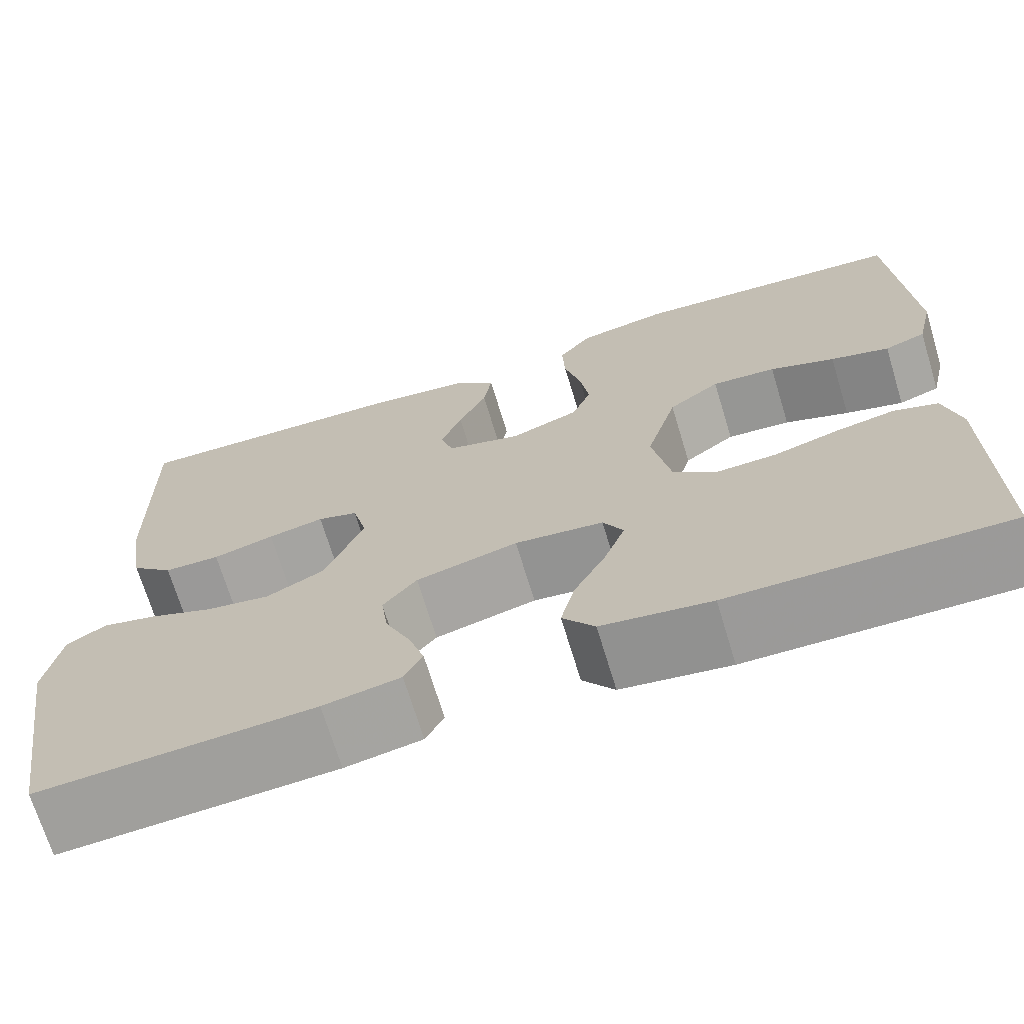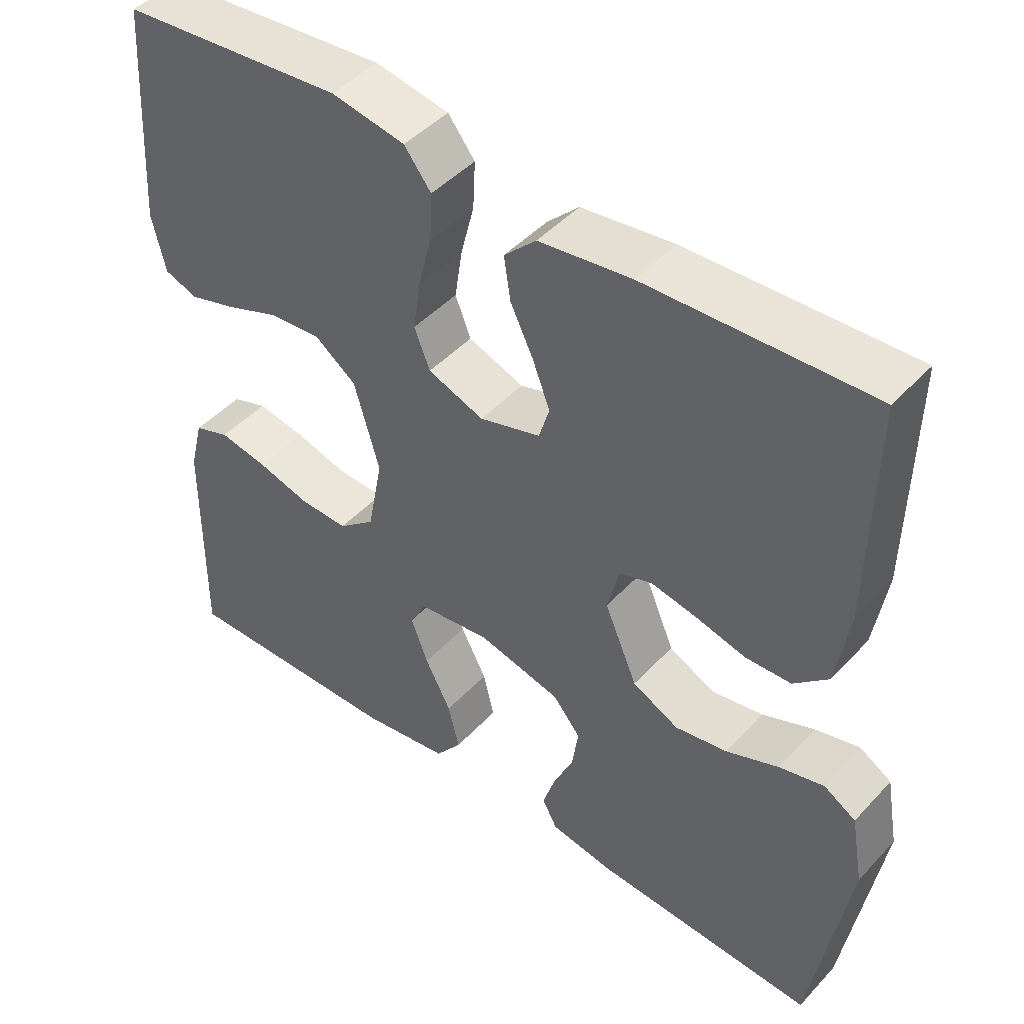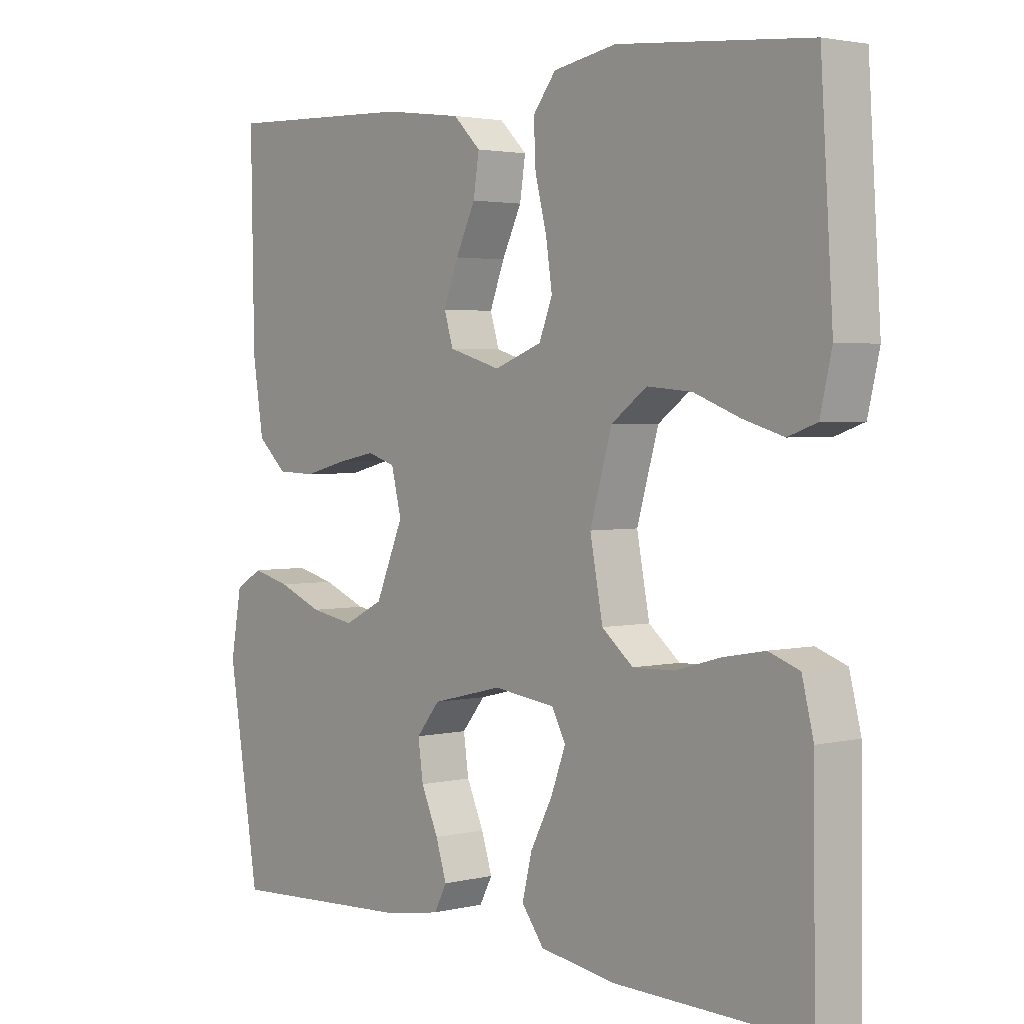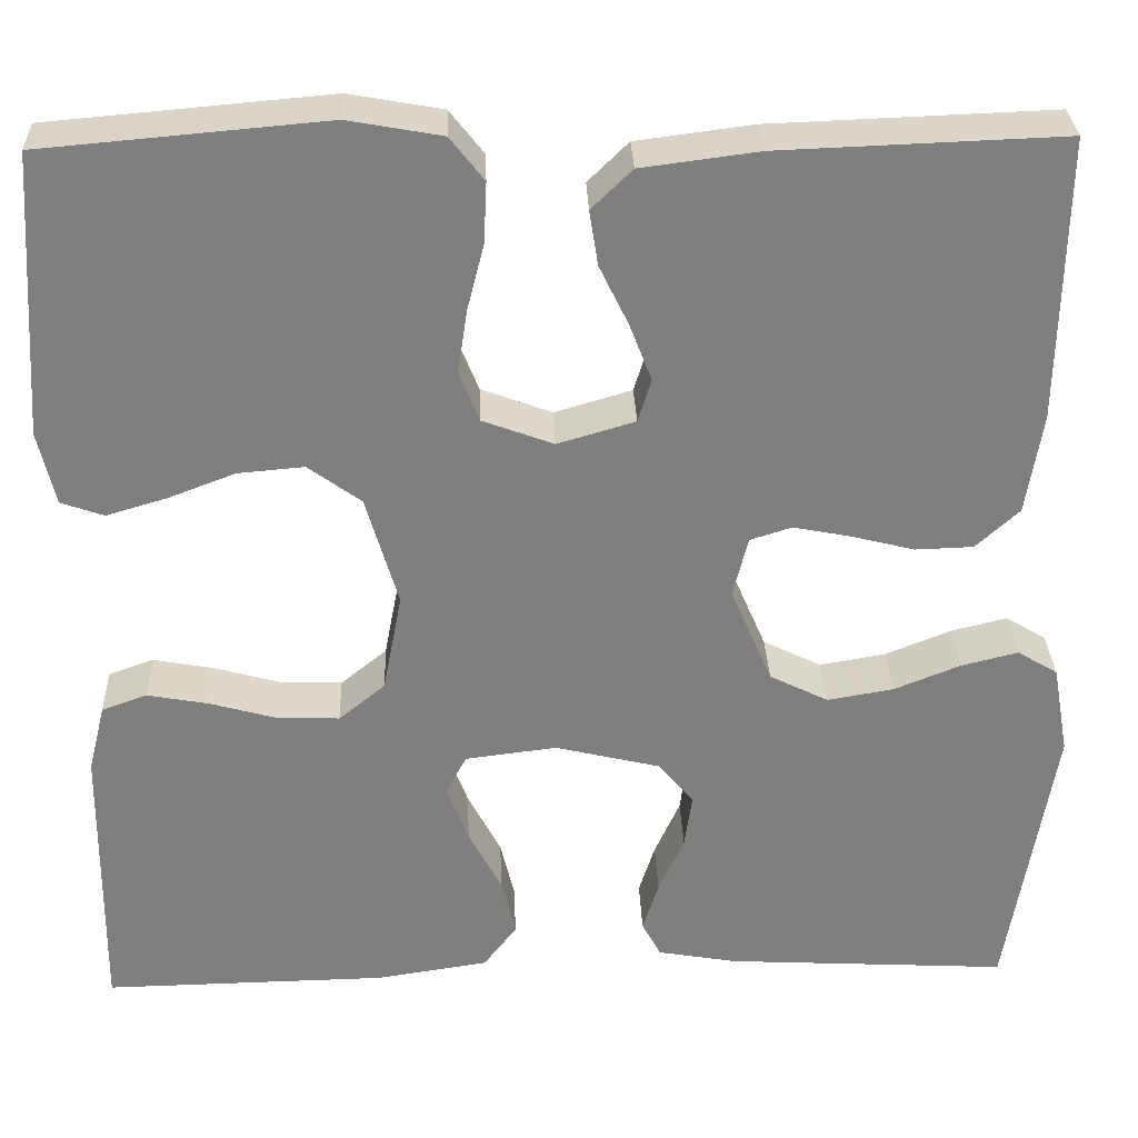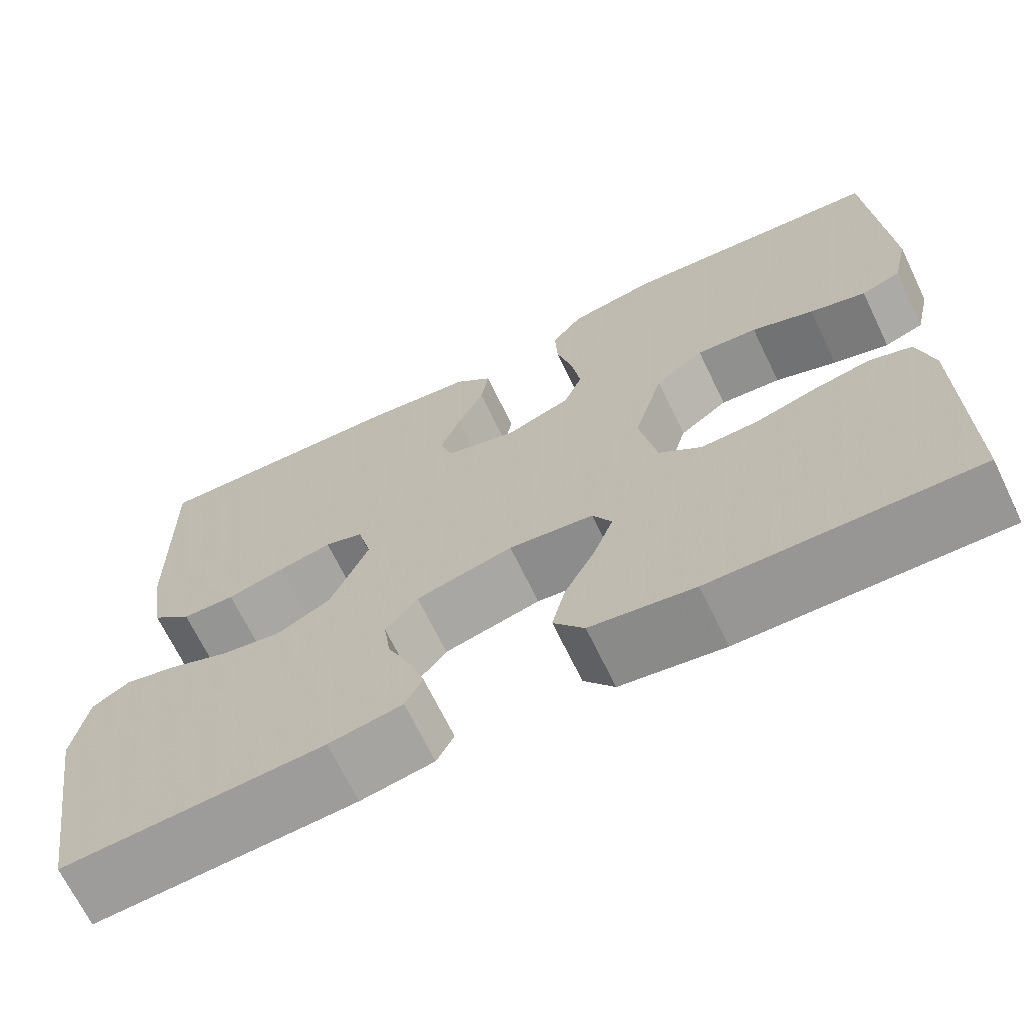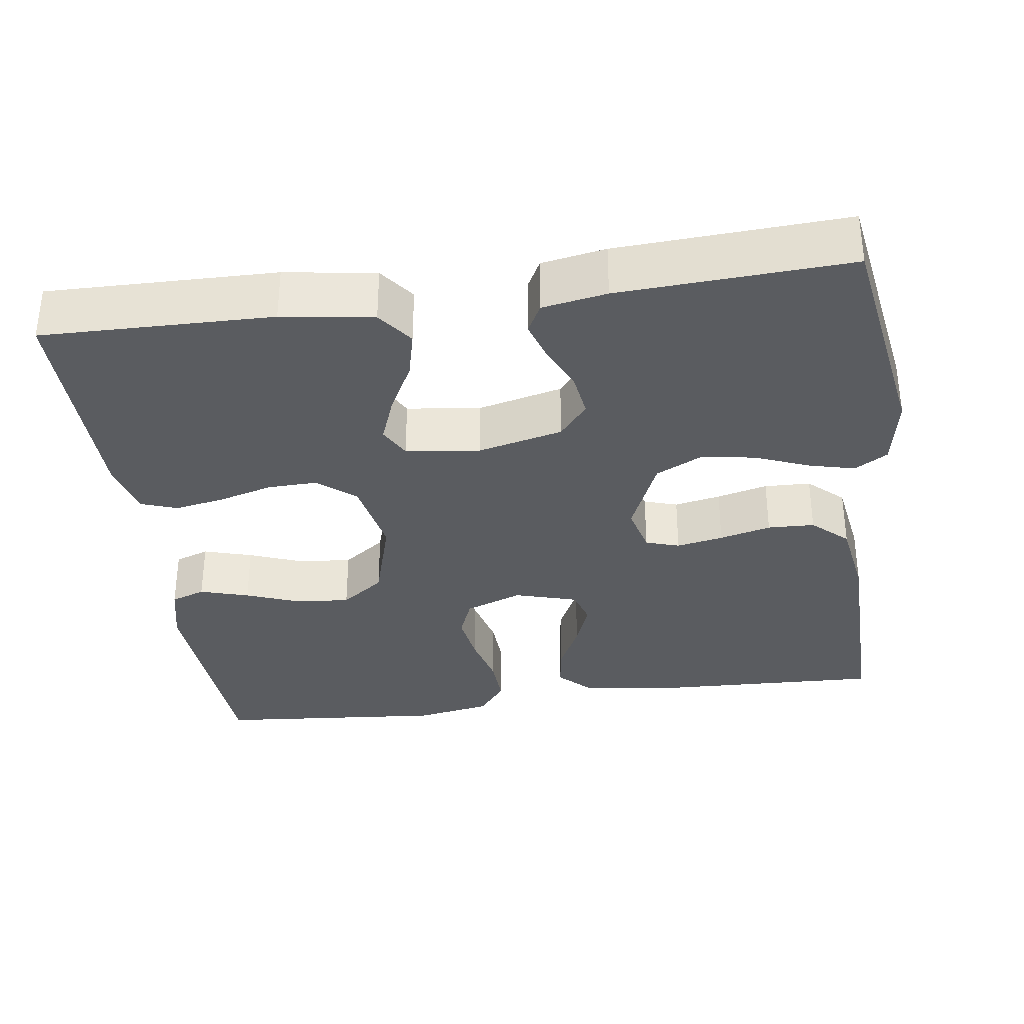
<metadata>
{"format":"obj","ext":"obj","renderer":"f3d","projection":"perspective","resolution":1024,"background":"white","views":[{"elev":-69.9,"azim":16.9,"up":"+Z"},{"elev":45.7,"azim":-140.3,"up":"+Z"},{"elev":2.7,"azim":50.1,"up":"+Z"},{"elev":30.3,"azim":177.9,"up":"+Z"},{"elev":-68.4,"azim":25.8,"up":"+Z"},{"elev":-33.9,"azim":-172.1,"up":"+Y"}]}
</metadata>
<code>
v -0.5 0.07 -0.5
v -0.549 0.07 -0.2
v -0.532 0.07 -0.105
v -0.489 0.07 -0.079
v -0.429 0.07 -0.094
v -0.359 0.07 -0.122
v -0.289 0.07 -0.134
v -0.227 0.07 -0.103
v -0.183 0.07 0
v -0.199 0.07 0.064
v -0.243 0.07 0.078
v -0.304 0.07 0.066
v -0.371 0.07 0.049
v -0.432 0.07 0.051
v -0.478 0.07 0.093
v -0.495 0.07 0.2
v -0.5 0.07 0.5
v -0.2 0.07 0.489
v -0.076 0.07 0.473
v -0.033 0.07 0.431
v -0.042 0.07 0.373
v -0.073 0.07 0.309
v -0.096 0.07 0.249
v -0.082 0.07 0.203
v 0 0.07 0.179
v 0.075 0.07 0.207
v 0.096 0.07 0.26
v 0.086 0.07 0.327
v 0.068 0.07 0.398
v 0.065 0.07 0.462
v 0.101 0.07 0.508
v 0.2 0.07 0.526
v 0.5 0.07 0.5
v 0.519 0.07 0.2
v 0.501 0.07 0.122
v 0.456 0.07 0.106
v 0.392 0.07 0.125
v 0.321 0.07 0.152
v 0.251 0.07 0.158
v 0.195 0.07 0.117
v 0.161 0.07 0
v 0.181 0.07 -0.105
v 0.23 0.07 -0.145
v 0.295 0.07 -0.143
v 0.366 0.07 -0.123
v 0.431 0.07 -0.111
v 0.479 0.07 -0.128
v 0.497 0.07 -0.2
v 0.5 0.07 -0.5
v 0.2 0.07 -0.495
v 0.081 0.07 -0.477
v 0.046 0.07 -0.431
v 0.061 0.07 -0.369
v 0.096 0.07 -0.302
v 0.119 0.07 -0.241
v 0.097 0.07 -0.2
v 0 0.07 -0.188
v -0.111 0.07 -0.215
v -0.148 0.07 -0.26
v -0.14 0.07 -0.317
v -0.113 0.07 -0.377
v -0.096 0.07 -0.43
v -0.116 0.07 -0.468
v -0.2 0.07 -0.483
v -0.5 0 -0.5
v -0.549 0 -0.2
v -0.532 0 -0.105
v -0.489 0 -0.079
v -0.429 0 -0.094
v -0.359 0 -0.122
v -0.289 0 -0.134
v -0.227 0 -0.103
v -0.183 0 0
v -0.199 0 0.064
v -0.243 0 0.078
v -0.304 0 0.066
v -0.371 0 0.049
v -0.432 0 0.051
v -0.478 0 0.093
v -0.495 0 0.2
v -0.5 0 0.5
v -0.2 0 0.489
v -0.076 0 0.473
v -0.033 0 0.431
v -0.042 0 0.373
v -0.073 0 0.309
v -0.096 0 0.249
v -0.082 0 0.203
v 0 0 0.179
v 0.075 0 0.207
v 0.096 0 0.26
v 0.086 0 0.327
v 0.068 0 0.398
v 0.065 0 0.462
v 0.101 0 0.508
v 0.2 0 0.526
v 0.5 0 0.5
v 0.519 0 0.2
v 0.501 0 0.122
v 0.456 0 0.106
v 0.392 0 0.125
v 0.321 0 0.152
v 0.251 0 0.158
v 0.195 0 0.117
v 0.161 0 0
v 0.181 0 -0.105
v 0.23 0 -0.145
v 0.295 0 -0.143
v 0.366 0 -0.123
v 0.431 0 -0.111
v 0.479 0 -0.128
v 0.497 0 -0.2
v 0.5 0 -0.5
v 0.2 0 -0.495
v 0.081 0 -0.477
v 0.046 0 -0.431
v 0.061 0 -0.369
v 0.096 0 -0.302
v 0.119 0 -0.241
v 0.097 0 -0.2
v 0 0 -0.188
v -0.111 0 -0.215
v -0.148 0 -0.26
v -0.14 0 -0.317
v -0.113 0 -0.377
v -0.096 0 -0.43
v -0.116 0 -0.468
v -0.2 0 -0.483
f 60 61 62 63
f 60 63 64 1
f 51 52 53 54
f 51 54 55
f 50 51 55
f 49 50 55
f 48 49 55 56
f 44 45 46 47
f 44 47 48 56
f 35 36 37 38
f 33 34 35 38
f 33 38 39
f 32 33 39 40
f 28 29 30 31
f 27 28 31 32
f 19 20 21 22
f 19 22 23
f 18 19 23
f 17 18 23 24
f 15 16 17 24
f 12 13 14 15
f 11 12 15 24
f 3 4 5 6
f 3 6 7
f 2 3 7
f 59 60 1 2
f 58 59 2 7
f 57 58 7 8
f 43 44 56 57
f 42 43 57 8
f 41 42 8 9
f 27 32 40 41
f 26 27 41
f 25 26 41 9
f 10 11 24 25
f 9 10 25
f 127 126 125 124
f 65 128 127 124
f 118 117 116 115
f 119 118 115
f 119 115 114
f 119 114 113
f 120 119 113 112
f 111 110 109 108
f 120 112 111 108
f 102 101 100 99
f 102 99 98 97
f 103 102 97
f 104 103 97 96
f 95 94 93 92
f 96 95 92 91
f 86 85 84 83
f 87 86 83
f 87 83 82
f 88 87 82 81
f 88 81 80 79
f 79 78 77 76
f 88 79 76 75
f 70 69 68 67
f 71 70 67
f 71 67 66
f 66 65 124 123
f 71 66 123 122
f 72 71 122 121
f 121 120 108 107
f 72 121 107 106
f 73 72 106 105
f 105 104 96 91
f 105 91 90
f 73 105 90 89
f 89 88 75 74
f 89 74 73
f 1 65 66 2
f 2 66 67 3
f 3 67 68 4
f 4 68 69 5
f 5 69 70 6
f 6 70 71 7
f 7 71 72 8
f 8 72 73 9
f 9 73 74 10
f 10 74 75 11
f 11 75 76 12
f 12 76 77 13
f 13 77 78 14
f 14 78 79 15
f 15 79 80 16
f 16 80 81 17
f 17 81 82 18
f 18 82 83 19
f 19 83 84 20
f 20 84 85 21
f 21 85 86 22
f 22 86 87 23
f 23 87 88 24
f 24 88 89 25
f 25 89 90 26
f 26 90 91 27
f 27 91 92 28
f 28 92 93 29
f 29 93 94 30
f 30 94 95 31
f 31 95 96 32
f 32 96 97 33
f 33 97 98 34
f 34 98 99 35
f 35 99 100 36
f 36 100 101 37
f 37 101 102 38
f 38 102 103 39
f 39 103 104 40
f 40 104 105 41
f 41 105 106 42
f 42 106 107 43
f 43 107 108 44
f 44 108 109 45
f 45 109 110 46
f 46 110 111 47
f 47 111 112 48
f 48 112 113 49
f 49 113 114 50
f 50 114 115 51
f 51 115 116 52
f 52 116 117 53
f 53 117 118 54
f 54 118 119 55
f 55 119 120 56
f 56 120 121 57
f 57 121 122 58
f 58 122 123 59
f 59 123 124 60
f 60 124 125 61
f 61 125 126 62
f 62 126 127 63
f 63 127 128 64
f 64 128 65 1

</code>
